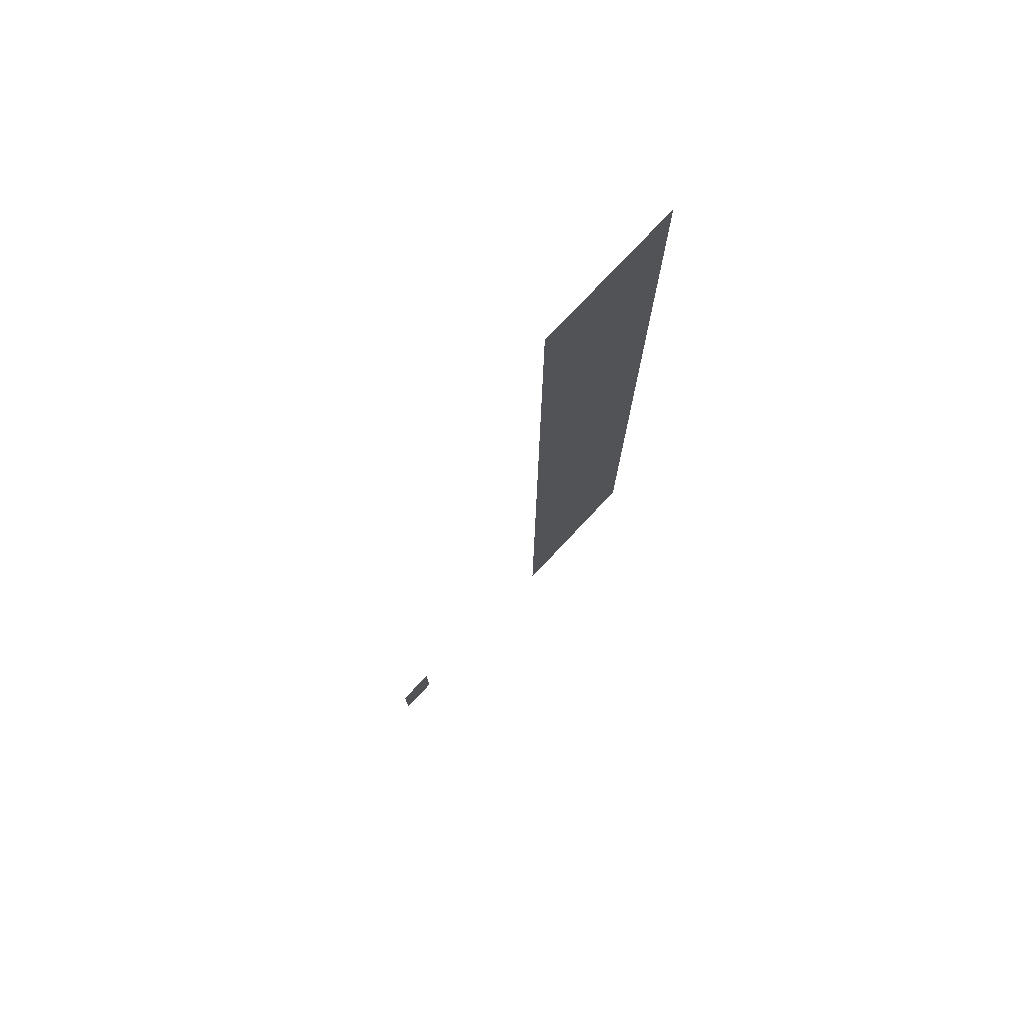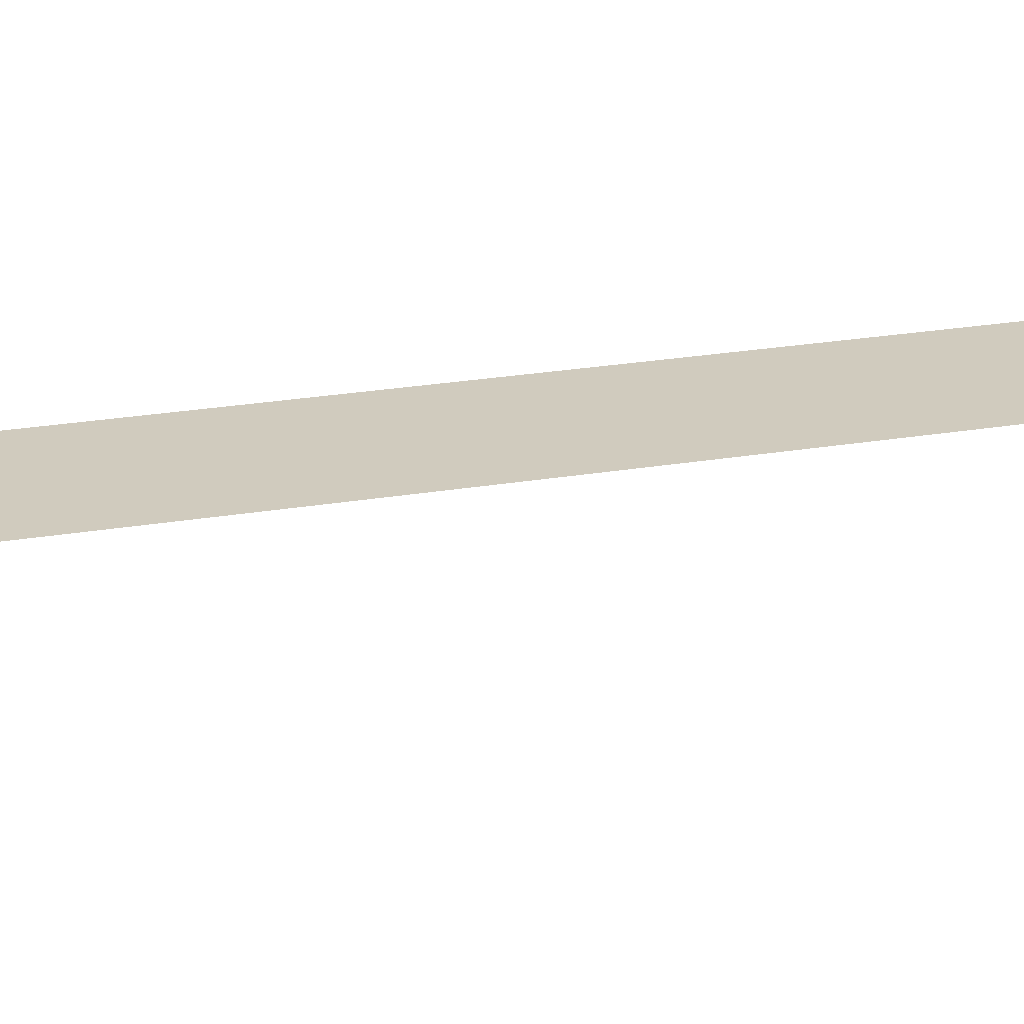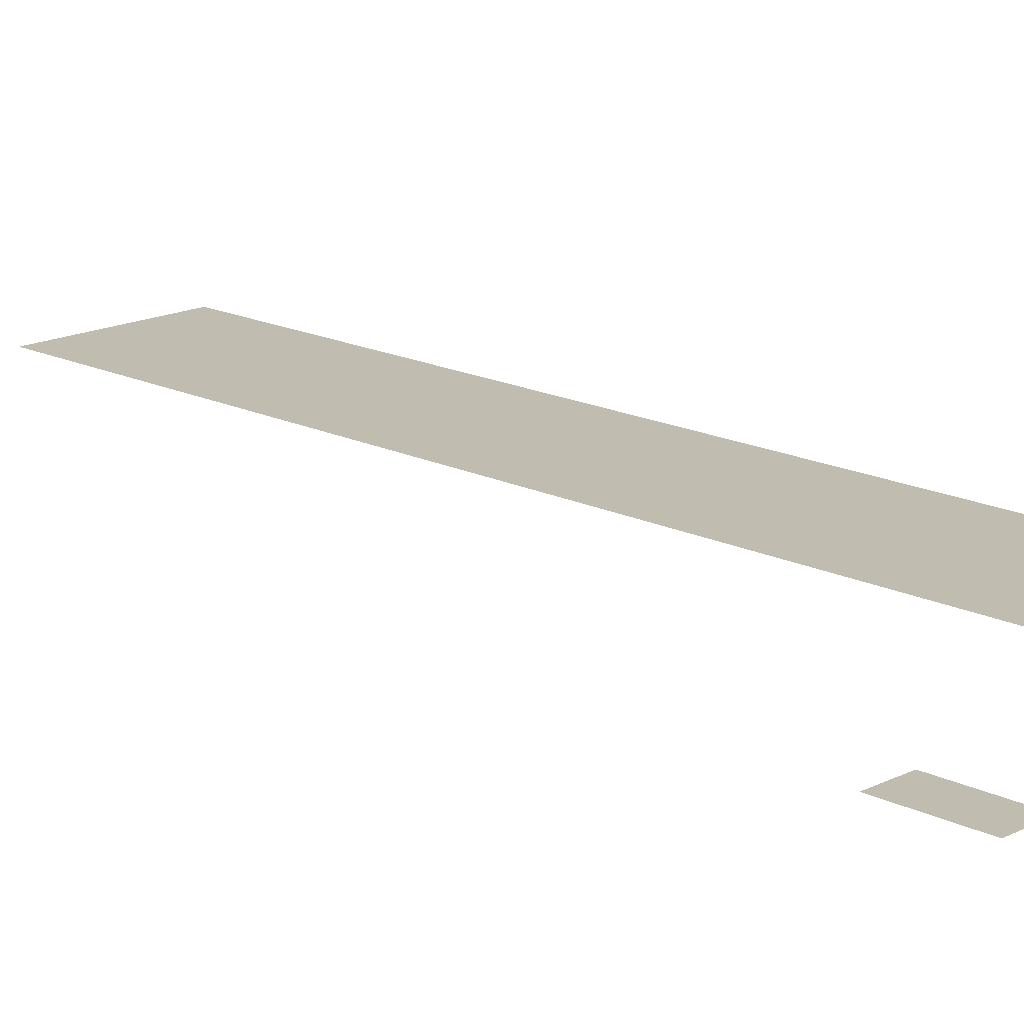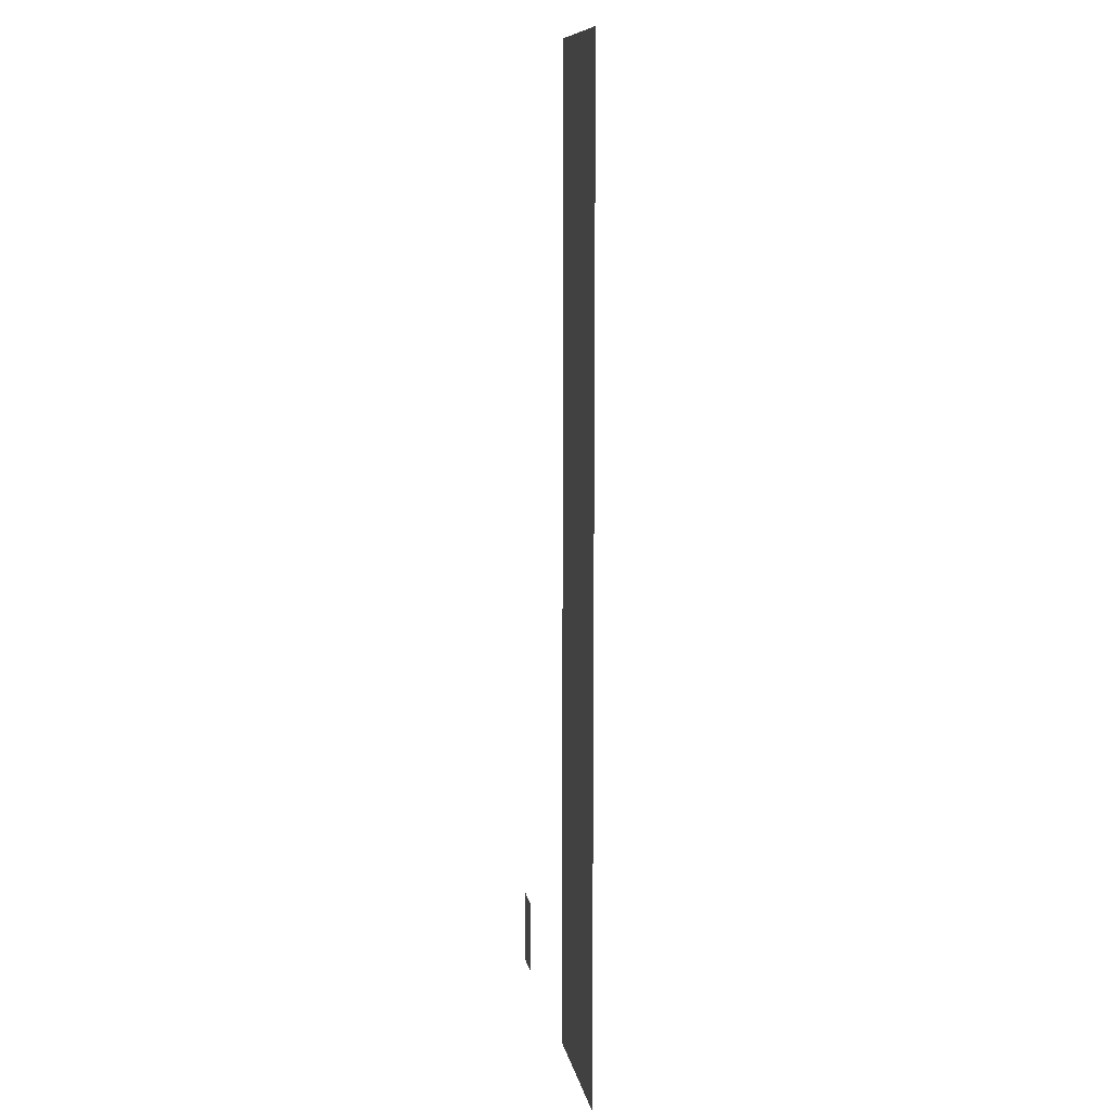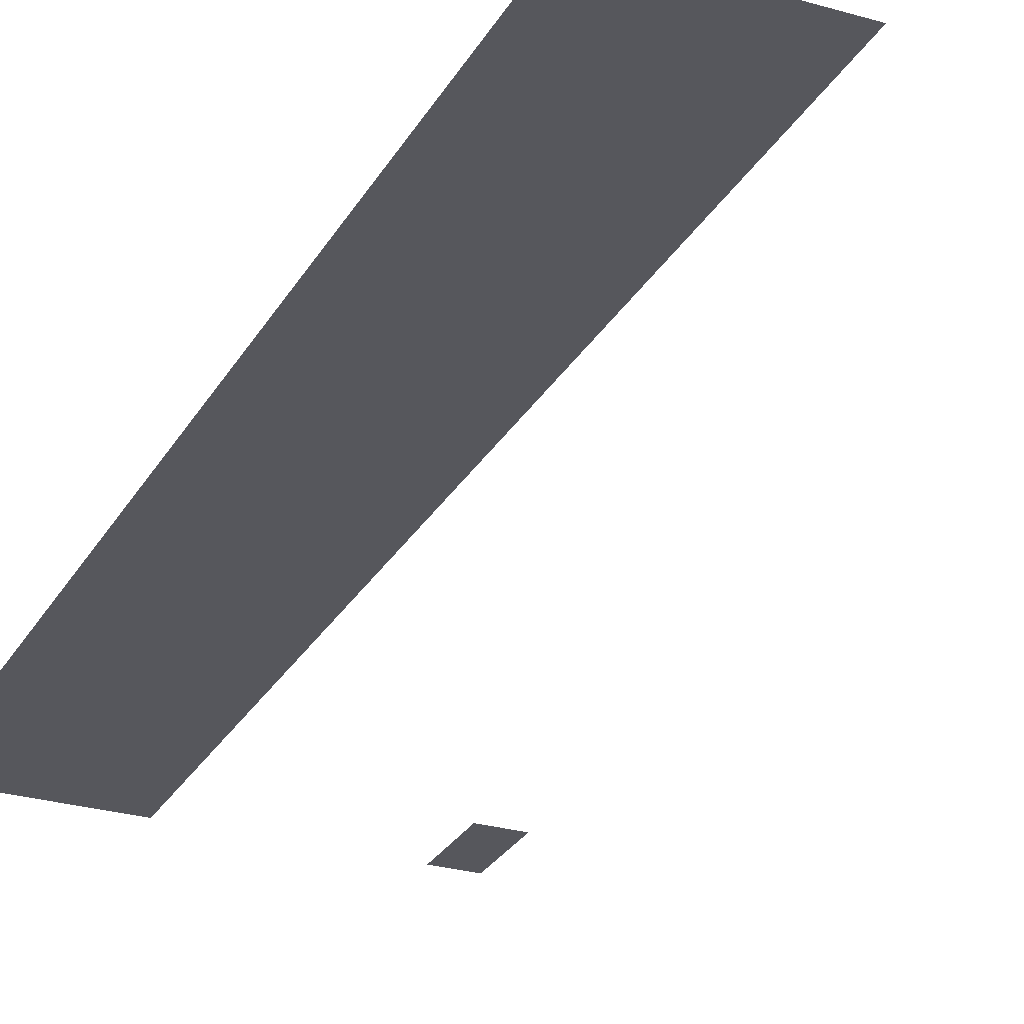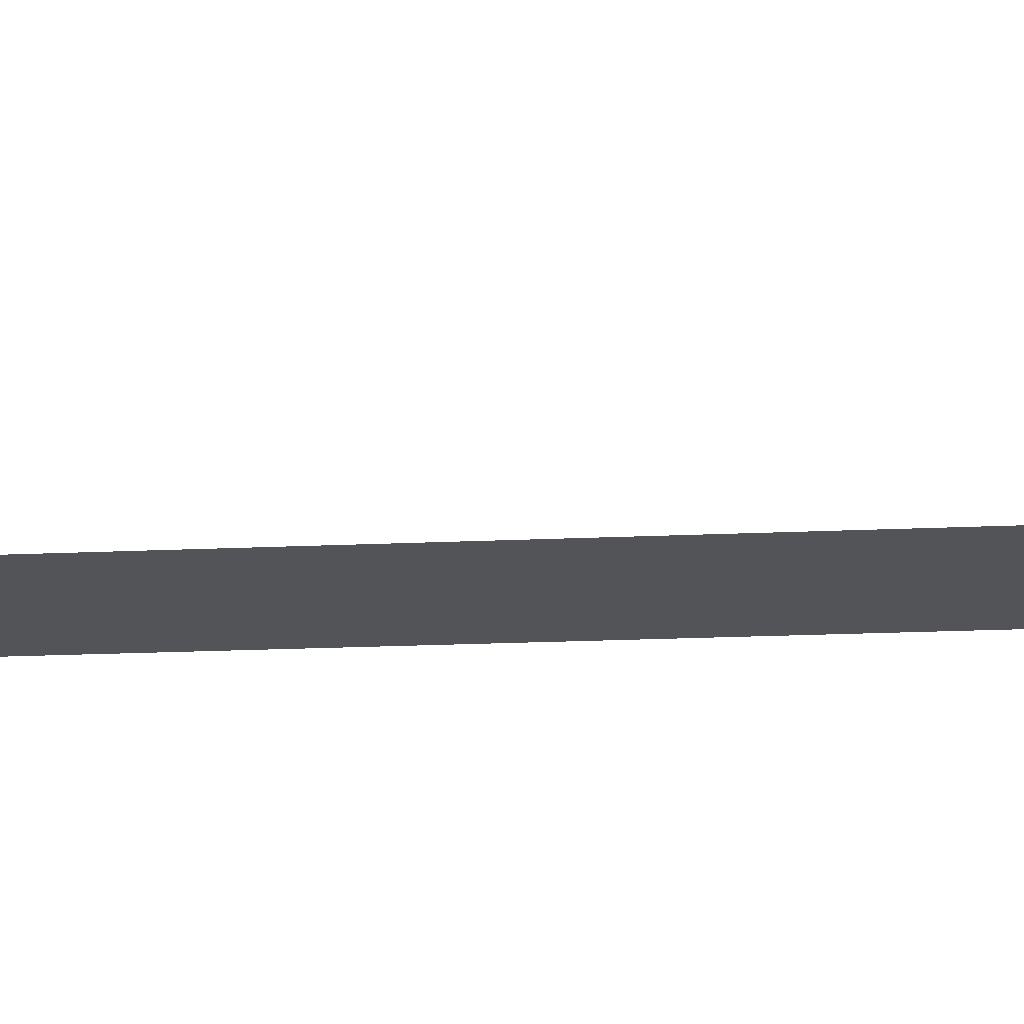
<metadata>
{"format":"obj","ext":"obj","renderer":"f3d","projection":"perspective","resolution":1024,"background":"white","views":[{"elev":76.7,"azim":-46.8,"up":"+Y"},{"elev":23.6,"azim":-106.3,"up":"+Z"},{"elev":16.6,"azim":-45.0,"up":"+Z"},{"elev":10.1,"azim":80.0,"up":"+Y"},{"elev":-27.6,"azim":155.9,"up":"+Z"},{"elev":-23.5,"azim":-85.8,"up":"+Z"}]}
</metadata>
<code>
v 0 -1 0
v -1 -1 0
v -1 0 0
v 0 0 0
v -1 -1 0
v -2 -1 0
v -2 0 0
v -1 0 0
v -2 -1 0
v -3 -1 0
v -3 0 0
v -2 0 0
v -3 -1 0
v -4 -1 0
v -4 0 0
v -3 0 0
v 0 -2 0
v -1 -2 0
v -1 -1 0
v 0 -1 0
v -1 -2 0
v -2 -2 0
v -2 -1 0
v -1 -1 0
v -2 -2 0
v -3 -2 0
v -3 -1 0
v -2 -1 0
v -3 -2 0
v -4 -2 0
v -4 -1 0
v -3 -1 0
v 0 -3 0
v -1 -3 0
v -1 -2 0
v 0 -2 0
v -1 -3 0
v -2 -3 0
v -2 -2 0
v -1 -2 0
v -2 -3 0
v -3 -3 0
v -3 -2 0
v -2 -2 0
v -3 -3 0
v -4 -3 0
v -4 -2 0
v -3 -2 0
v 0 -4 0
v -1 -4 0
v -1 -3 0
v 0 -3 0
v -1 -4 0
v -2 -4 0
v -2 -3 0
v -1 -3 0
v -2 -4 0
v -3 -4 0
v -3 -3 0
v -2 -3 0
v -3 -4 0
v -4 -4 0
v -4 -3 0
v -3 -3 0
v 0 -5 0
v -1 -5 0
v -1 -4 0
v 0 -4 0
v -1 -5 0
v -2 -5 0
v -2 -4 0
v -1 -4 0
v -2 -5 0
v -3 -5 0
v -3 -4 0
v -2 -4 0
v -3 -5 0
v -4 -5 0
v -4 -4 0
v -3 -4 0
v 0 -6 0
v -1 -6 0
v -1 -5 0
v 0 -5 0
v -1 -6 0
v -2 -6 0
v -2 -5 0
v -1 -5 0
v -2 -6 0
v -3 -6 0
v -3 -5 0
v -2 -5 0
v -3 -6 0
v -4 -6 0
v -4 -5 0
v -3 -5 0
v 0 -7 0
v -1 -7 0
v -1 -6 0
v 0 -6 0
v -1 -7 0
v -2 -7 0
v -2 -6 0
v -1 -6 0
v -2 -7 0
v -3 -7 0
v -3 -6 0
v -2 -6 0
v -3 -7 0
v -4 -7 0
v -4 -6 0
v -3 -6 0
v 0 -8 0
v -1 -8 0
v -1 -7 0
v 0 -7 0
v -1 -8 0
v -2 -8 0
v -2 -7 0
v -1 -7 0
v -2 -8 0
v -3 -8 0
v -3 -7 0
v -2 -7 0
v -3 -8 0
v -4 -8 0
v -4 -7 0
v -3 -7 0
v 0 -9 0
v -1 -9 0
v -1 -8 0
v 0 -8 0
v -1 -9 0
v -2 -9 0
v -2 -8 0
v -1 -8 0
v -2 -9 0
v -3 -9 0
v -3 -8 0
v -2 -8 0
v -3 -9 0
v -4 -9 0
v -4 -8 0
v -3 -8 0
v 0 -10 0
v -1 -10 0
v -1 -9 0
v 0 -9 0
v -1 -10 0
v -2 -10 0
v -2 -9 0
v -1 -9 0
v -2 -10 0
v -3 -10 0
v -3 -9 0
v -2 -9 0
v -3 -10 0
v -4 -10 0
v -4 -9 0
v -3 -9 0
v 0 -11 0
v -1 -11 0
v -1 -10 0
v 0 -10 0
v -1 -11 0
v -2 -11 0
v -2 -10 0
v -1 -10 0
v -2 -11 0
v -3 -11 0
v -3 -10 0
v -2 -10 0
v -3 -11 0
v -4 -11 0
v -4 -10 0
v -3 -10 0
v 0 -12 0
v -1 -12 0
v -1 -11 0
v 0 -11 0
v -1 -12 0
v -2 -12 0
v -2 -11 0
v -1 -11 0
v -2 -12 0
v -3 -12 0
v -3 -11 0
v -2 -11 0
v -3 -12 0
v -4 -12 0
v -4 -11 0
v -3 -11 0
v 0 -13 0
v -1 -13 0
v -1 -12 0
v 0 -12 0
v -1 -13 0
v -2 -13 0
v -2 -12 0
v -1 -12 0
v -2 -13 0
v -3 -13 0
v -3 -12 0
v -2 -12 0
v -3 -13 0
v -4 -13 0
v -4 -12 0
v -3 -12 0
v 0 -14 0
v -1 -14 0
v -1 -13 0
v 0 -13 0
v -1 -14 0
v -2 -14 0
v -2 -13 0
v -1 -13 0
v -2 -14 0
v -3 -14 0
v -3 -13 0
v -2 -13 0
v -3 -14 0
v -4 -14 0
v -4 -13 0
v -3 -13 0
v 0 -15 0
v -1 -15 0
v -1 -14 0
v 0 -14 0
v -1 -15 0
v -2 -15 0
v -2 -14 0
v -1 -14 0
v -2 -15 0
v -3 -15 0
v -3 -14 0
v -2 -14 0
v -3 -15 0
v -4 -15 0
v -4 -14 0
v -3 -14 0
v 0 -16 0
v -1 -16 0
v -1 -15 0
v 0 -15 0
v -1 -16 0
v -2 -16 0
v -2 -15 0
v -1 -15 0
v -2 -16 0
v -3 -16 0
v -3 -15 0
v -2 -15 0
v -3 -16 0
v -4 -16 0
v -4 -15 0
v -3 -15 0
v 0 -17 0
v -1 -17 0
v -1 -16 0
v 0 -16 0
v -1 -17 0
v -2 -17 0
v -2 -16 0
v -1 -16 0
v -2 -17 0
v -3 -17 0
v -3 -16 0
v -2 -16 0
v -3 -17 0
v -4 -17 0
v -4 -16 0
v -3 -16 0
v 0 -18 0
v -1 -18 0
v -1 -17 0
v 0 -17 0
v -1 -18 0
v -2 -18 0
v -2 -17 0
v -1 -17 0
v -2 -18 0
v -3 -18 0
v -3 -17 0
v -2 -17 0
v -3 -18 0
v -4 -18 0
v -4 -17 0
v -3 -17 0
v 0 -19 0
v -1 -19 0
v -1 -18 0
v 0 -18 0
v -1 -19 0
v -2 -19 0
v -2 -18 0
v -1 -18 0
v -2 -19 0
v -3 -19 0
v -3 -18 0
v -2 -18 0
v -3 -19 0
v -4 -19 0
v -4 -18 0
v -3 -18 0
v 0 -20 0
v -1 -20 0
v -1 -19 0
v 0 -19 0
v -1 -20 0
v -2 -20 0
v -2 -19 0
v -1 -19 0
v -2 -20 0
v -3 -20 0
v -3 -19 0
v -2 -19 0
v -3 -20 0
v -4 -20 0
v -4 -19 0
v -3 -19 0
v 0 -21 0
v -1 -21 0
v -1 -20 0
v 0 -20 0
v -1 -21 0
v -2 -21 0
v -2 -20 0
v -1 -20 0
v -2 -21 0
v -3 -21 0
v -3 -20 0
v -2 -20 0
v -3 -21 0
v -4 -21 0
v -4 -20 0
v -3 -20 0
v 0 -22 0
v -1 -22 0
v -1 -21 0
v 0 -21 0
v -1 -22 0
v -2 -22 0
v -2 -21 0
v -1 -21 0
v -2 -22 0
v -3 -22 0
v -3 -21 0
v -2 -21 0
v -3 -22 0
v -4 -22 0
v -4 -21 0
v -3 -21 0
v 0 -23 0
v -1 -23 0
v -1 -22 0
v 0 -22 0
v -1 -23 0
v -2 -23 0
v -2 -22 0
v -1 -22 0
v -2 -23 0
v -3 -23 0
v -3 -22 0
v -2 -22 0
v -3 -23 0
v -4 -23 0
v -4 -22 0
v -3 -22 0
v 0 -24 0
v -1 -24 0
v -1 -23 0
v 0 -23 0
v -1 -24 0
v -2 -24 0
v -2 -23 0
v -1 -23 0
v -2 -24 0
v -3 -24 0
v -3 -23 0
v -2 -23 0
v -3 -24 0
v -4 -24 0
v -4 -23 0
v -3 -23 0
v -9 -24 0
v -10 -24 0
v -10 -23 0
v -9 -23 0
v 0 -25 0
v -1 -25 0
v -1 -24 0
v 0 -24 0
v -1 -25 0
v -2 -25 0
v -2 -24 0
v -1 -24 0
v -2 -25 0
v -3 -25 0
v -3 -24 0
v -2 -24 0
v -3 -25 0
v -4 -25 0
v -4 -24 0
v -3 -24 0
v -9 -25 0
v -10 -25 0
v -10 -24 0
v -9 -24 0
g zona2_mesh_0001
f 1 2 3 4
f 5 6 7 8
f 9 10 11 12
f 13 14 15 16
f 17 18 19 20
f 21 22 23 24
f 25 26 27 28
f 29 30 31 32
f 33 34 35 36
f 37 38 39 40
f 41 42 43 44
f 45 46 47 48
f 49 50 51 52
f 53 54 55 56
f 57 58 59 60
f 61 62 63 64
f 65 66 67 68
f 69 70 71 72
f 73 74 75 76
f 77 78 79 80
f 81 82 83 84
f 85 86 87 88
f 89 90 91 92
f 93 94 95 96
f 97 98 99 100
f 101 102 103 104
f 105 106 107 108
f 109 110 111 112
f 113 114 115 116
f 117 118 119 120
f 121 122 123 124
f 125 126 127 128
f 129 130 131 132
f 133 134 135 136
f 137 138 139 140
f 141 142 143 144
f 145 146 147 148
f 149 150 151 152
f 153 154 155 156
f 157 158 159 160
f 161 162 163 164
f 165 166 167 168
f 169 170 171 172
f 173 174 175 176
f 177 178 179 180
f 181 182 183 184
f 185 186 187 188
f 189 190 191 192
f 193 194 195 196
f 197 198 199 200
f 201 202 203 204
f 205 206 207 208
f 209 210 211 212
f 213 214 215 216
f 217 218 219 220
f 221 222 223 224
f 225 226 227 228
f 229 230 231 232
f 233 234 235 236
f 237 238 239 240
f 241 242 243 244
f 245 246 247 248
f 249 250 251 252
f 253 254 255 256
f 257 258 259 260
f 261 262 263 264
f 265 266 267 268
f 269 270 271 272
f 273 274 275 276
f 277 278 279 280
f 281 282 283 284
f 285 286 287 288
f 289 290 291 292
f 293 294 295 296
f 297 298 299 300
f 301 302 303 304
f 305 306 307 308
f 309 310 311 312
f 313 314 315 316
f 317 318 319 320
f 321 322 323 324
f 325 326 327 328
f 329 330 331 332
f 333 334 335 336
f 337 338 339 340
f 341 342 343 344
f 345 346 347 348
f 349 350 351 352
f 353 354 355 356
f 357 358 359 360
f 361 362 363 364
f 365 366 367 368
f 369 370 371 372
f 373 374 375 376
f 377 378 379 380
f 381 382 383 384
f 385 386 387 388
f 389 390 391 392
f 393 394 395 396
f 397 398 399 400
f 401 402 403 404
f 405 406 407 408

</code>
